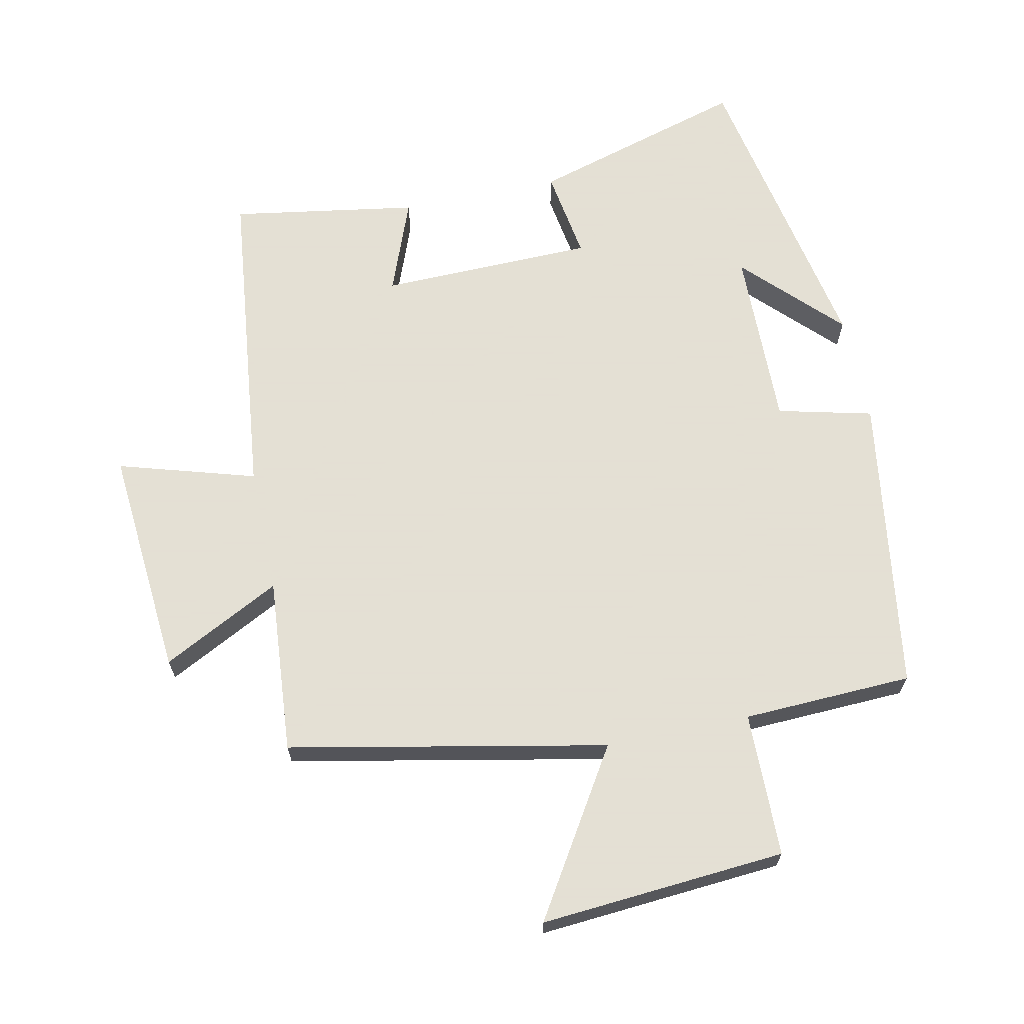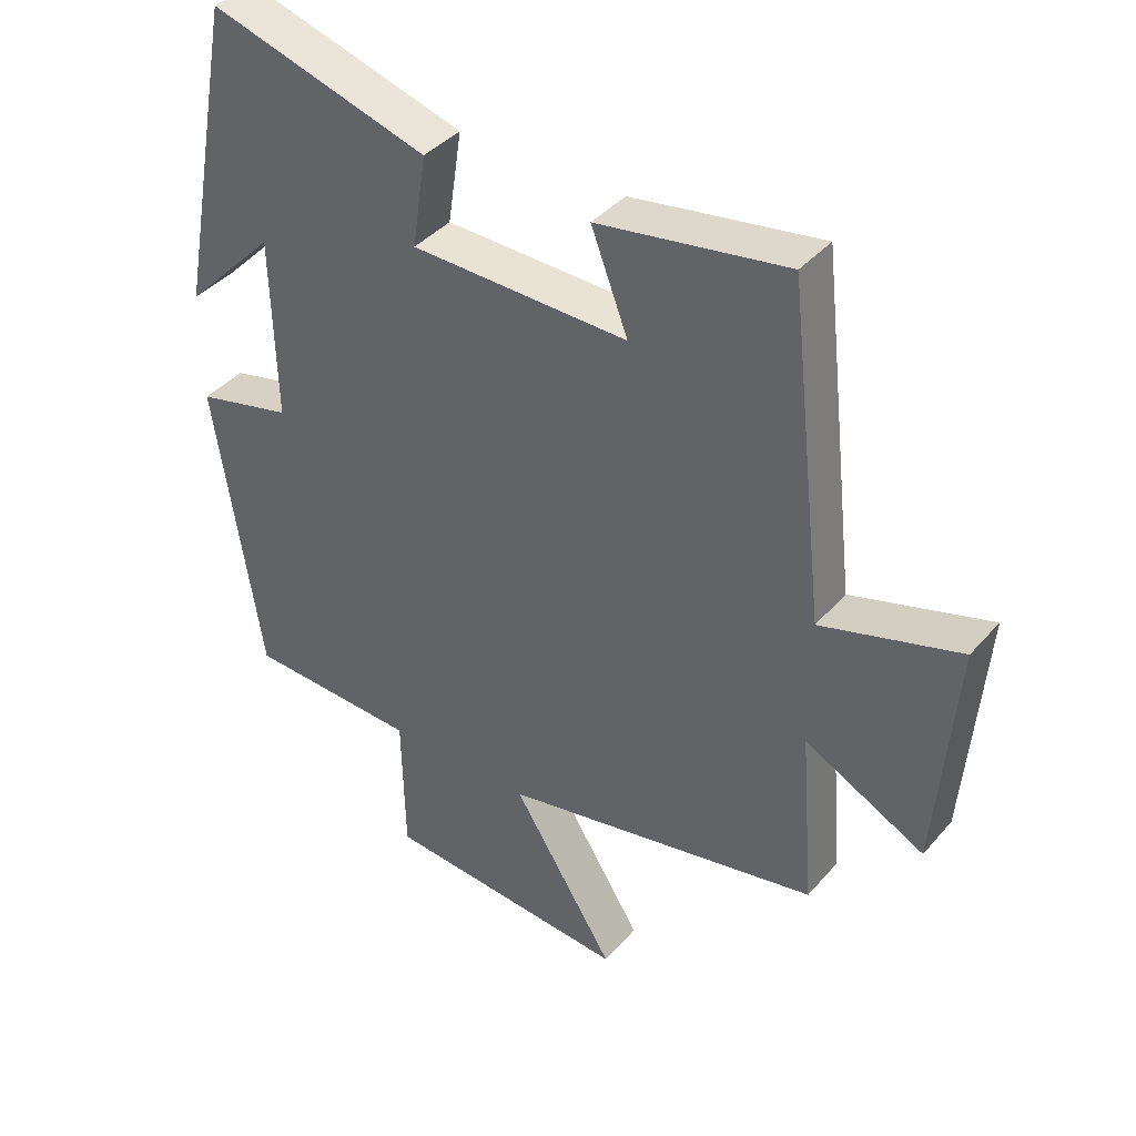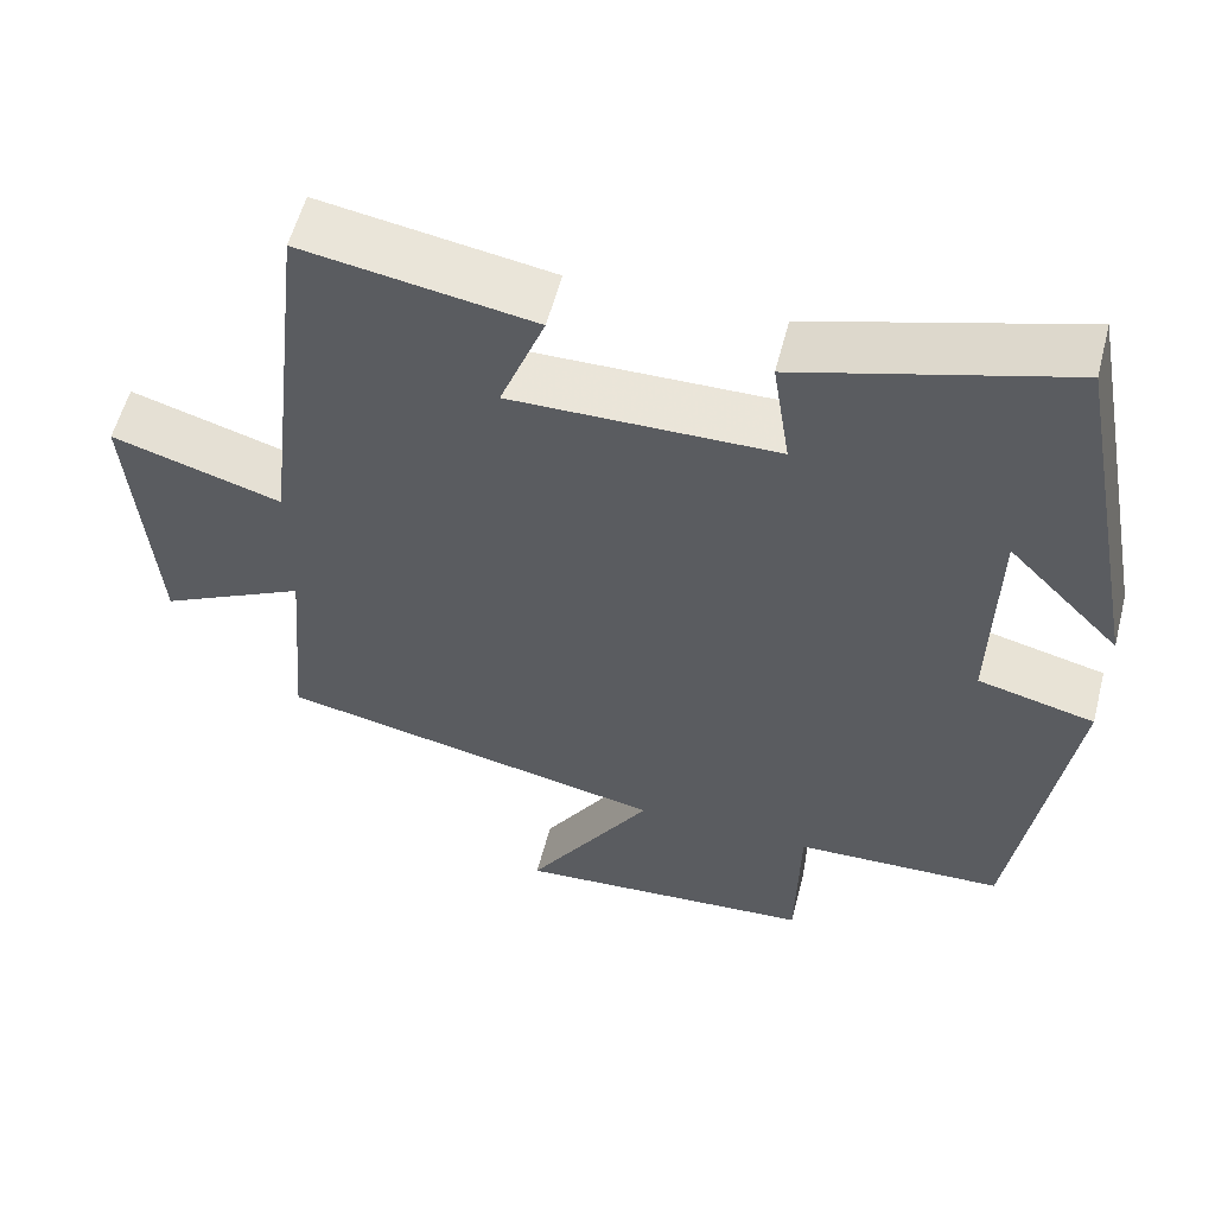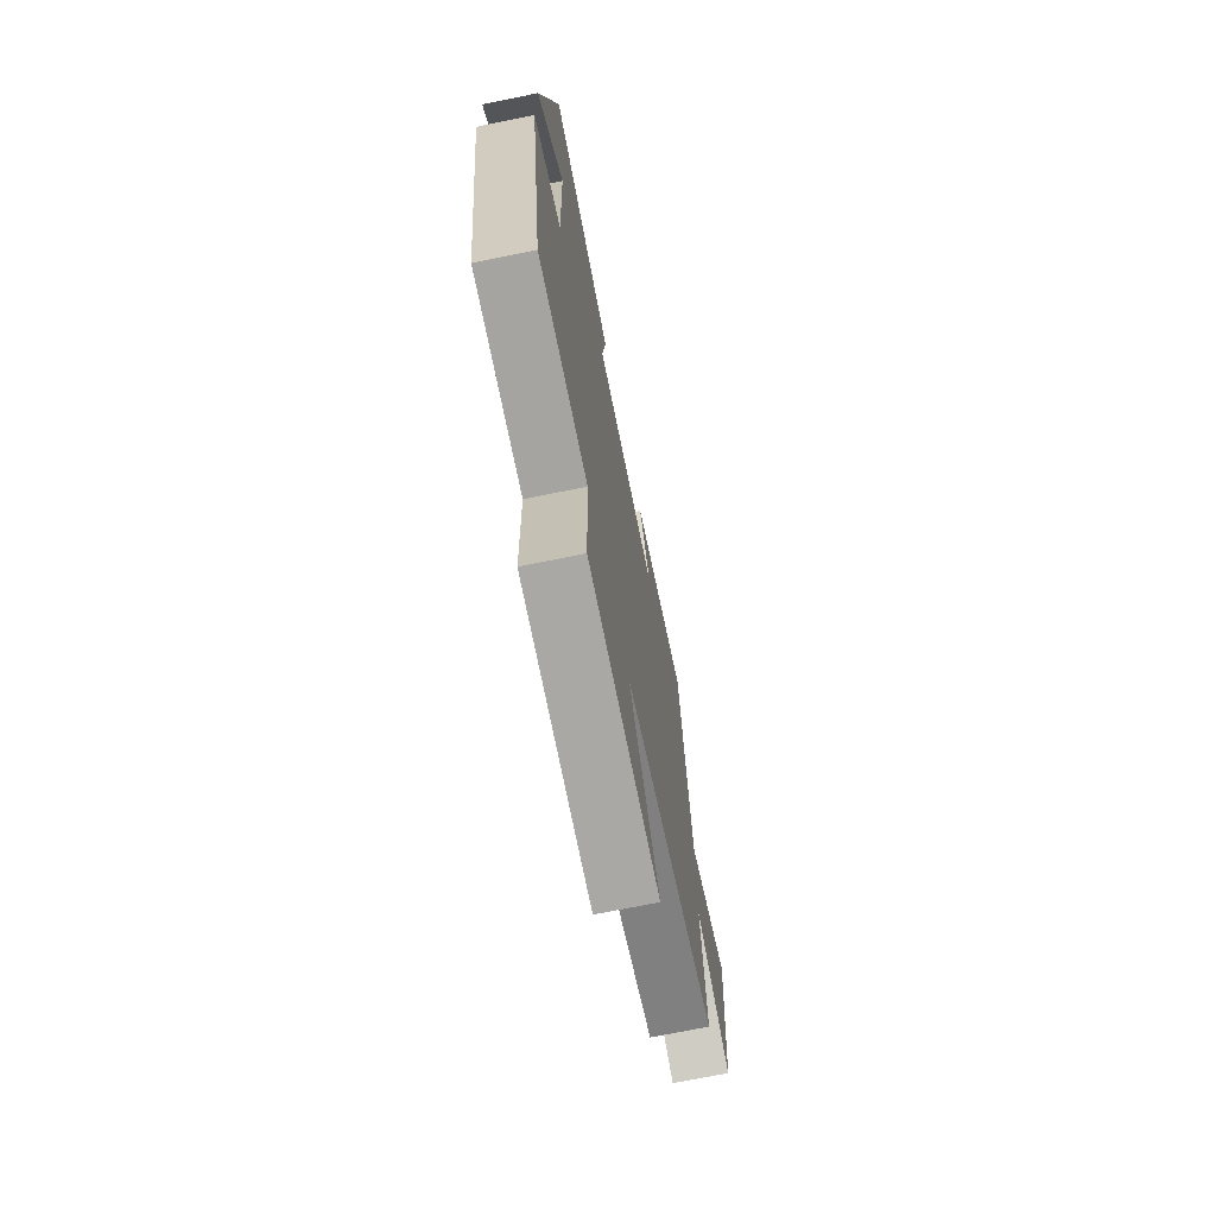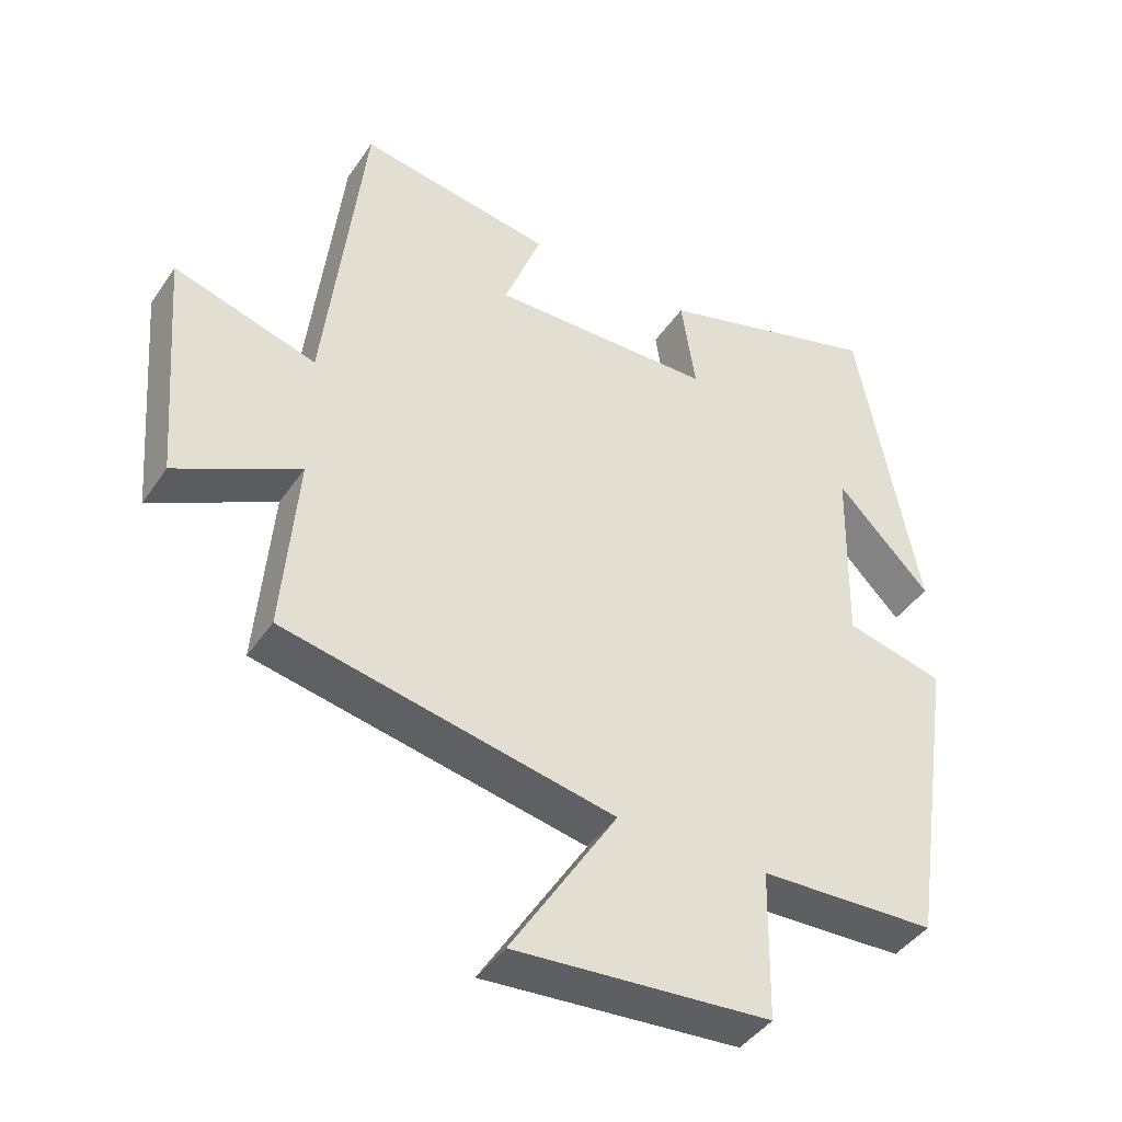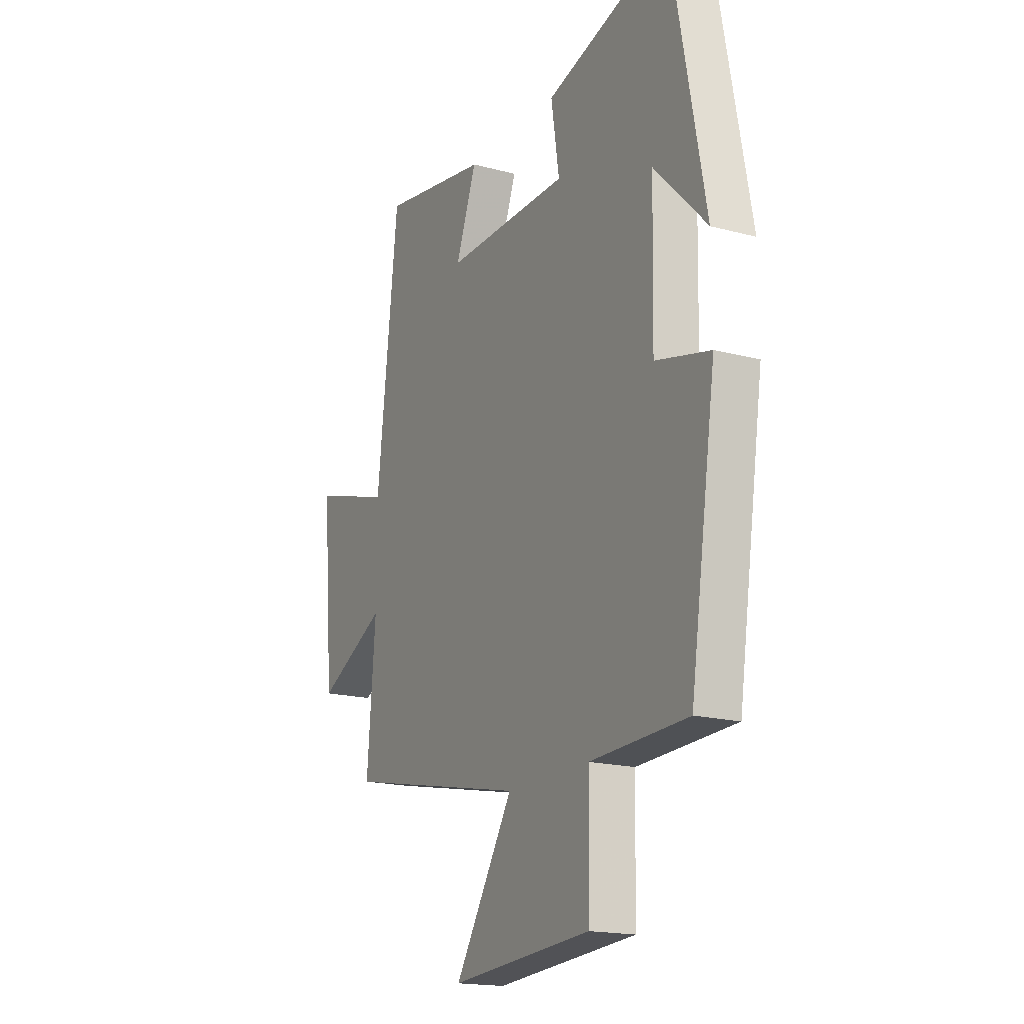
<metadata>
{"format":"obj","ext":"obj","renderer":"f3d","projection":"perspective","resolution":1024,"background":"white","views":[{"elev":66.2,"azim":168.1,"up":"+Y"},{"elev":40.0,"azim":36.5,"up":"+Z"},{"elev":56.9,"azim":-165.5,"up":"+Z"},{"elev":-71.1,"azim":-78.5,"up":"+Z"},{"elev":-42.7,"azim":148.5,"up":"+Z"},{"elev":-17.7,"azim":-117.8,"up":"+Z"}]}
</metadata>
<code>
v -0.412 0.07 0.596
v -0.086 0.07 0.5
v -0.107 0.07 0.362
v 0.217 0.07 0.356
v 0.162 0.07 0.5
v 0.444 0.07 0.546
v 0.5 0.07 0.057
v 0.707 0.07 0.119
v 0.679 0.07 -0.229
v 0.5 0.07 -0.137
v 0.522 0.07 -0.403
v 0.044 0.07 -0.5
v 0.198 0.07 -0.746
v -0.172 0.07 -0.718
v -0.176 0.07 -0.5
v -0.432 0.07 -0.49
v -0.5 0.07 -0.039
v -0.357 0.07 -0.004
v -0.363 0.07 0.27
v -0.5 0.07 0.129
v -0.412 0 0.596
v -0.086 0 0.5
v -0.107 0 0.362
v 0.217 0 0.356
v 0.162 0 0.5
v 0.444 0 0.546
v 0.5 0 0.057
v 0.707 0 0.119
v 0.679 0 -0.229
v 0.5 0 -0.137
v 0.522 0 -0.403
v 0.044 0 -0.5
v 0.198 0 -0.746
v -0.172 0 -0.718
v -0.176 0 -0.5
v -0.432 0 -0.49
v -0.5 0 -0.039
v -0.357 0 -0.004
v -0.363 0 0.27
v -0.5 0 0.129
f 19 20 1
f 15 16 17 18
f 15 18 19
f 12 13 14 15
f 15 19 1
f 12 15 1
f 11 12 1
f 10 11 1
f 7 8 9 10
f 6 7 10
f 5 6 10
f 4 5 10
f 3 4 10
f 1 2 3
f 1 3 10
f 21 40 39
f 38 37 36 35
f 39 38 35
f 35 34 33 32
f 21 39 35
f 21 35 32
f 21 32 31
f 21 31 30
f 30 29 28 27
f 30 27 26
f 30 26 25
f 30 25 24
f 30 24 23
f 23 22 21
f 30 23 21
f 1 21 22 2
f 2 22 23 3
f 3 23 24 4
f 4 24 25 5
f 5 25 26 6
f 6 26 27 7
f 7 27 28 8
f 8 28 29 9
f 9 29 30 10
f 10 30 31 11
f 11 31 32 12
f 12 32 33 13
f 13 33 34 14
f 14 34 35 15
f 15 35 36 16
f 16 36 37 17
f 17 37 38 18
f 18 38 39 19
f 19 39 40 20
f 20 40 21 1

</code>
